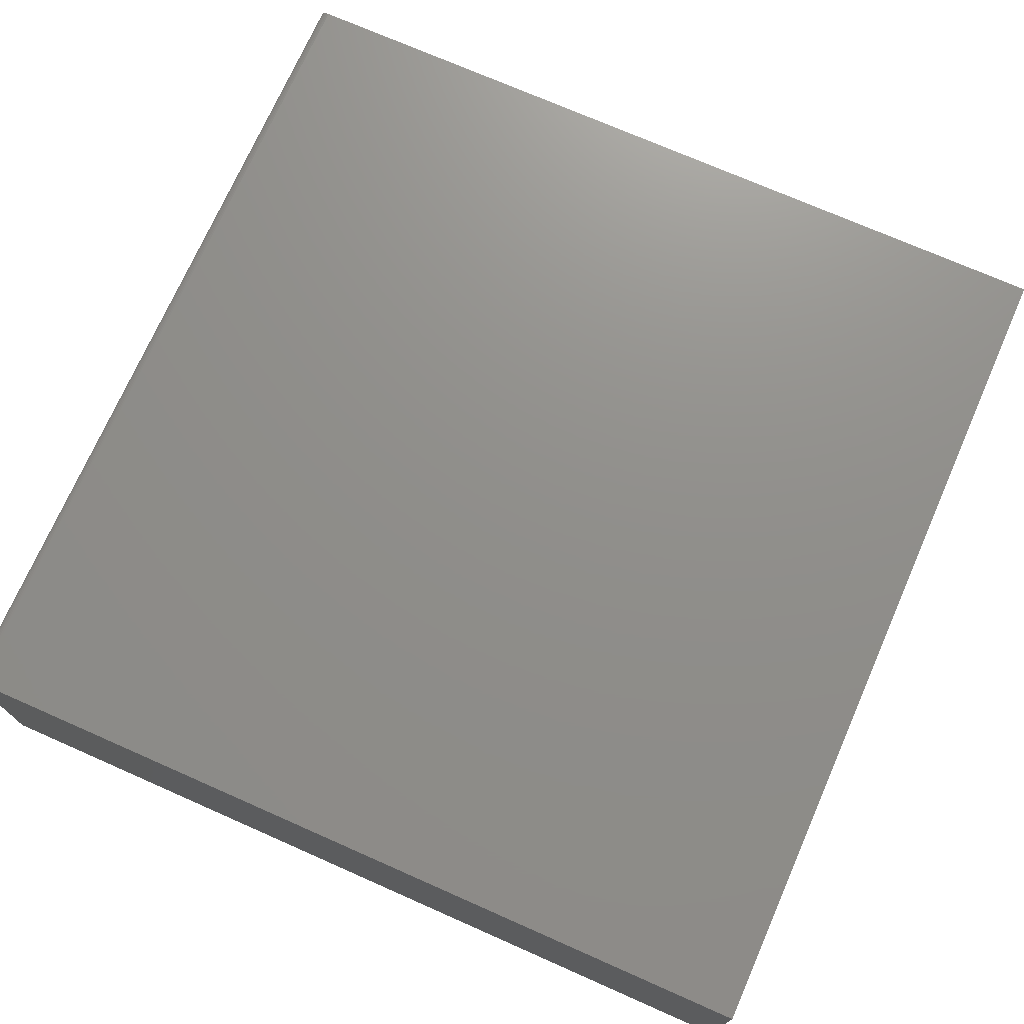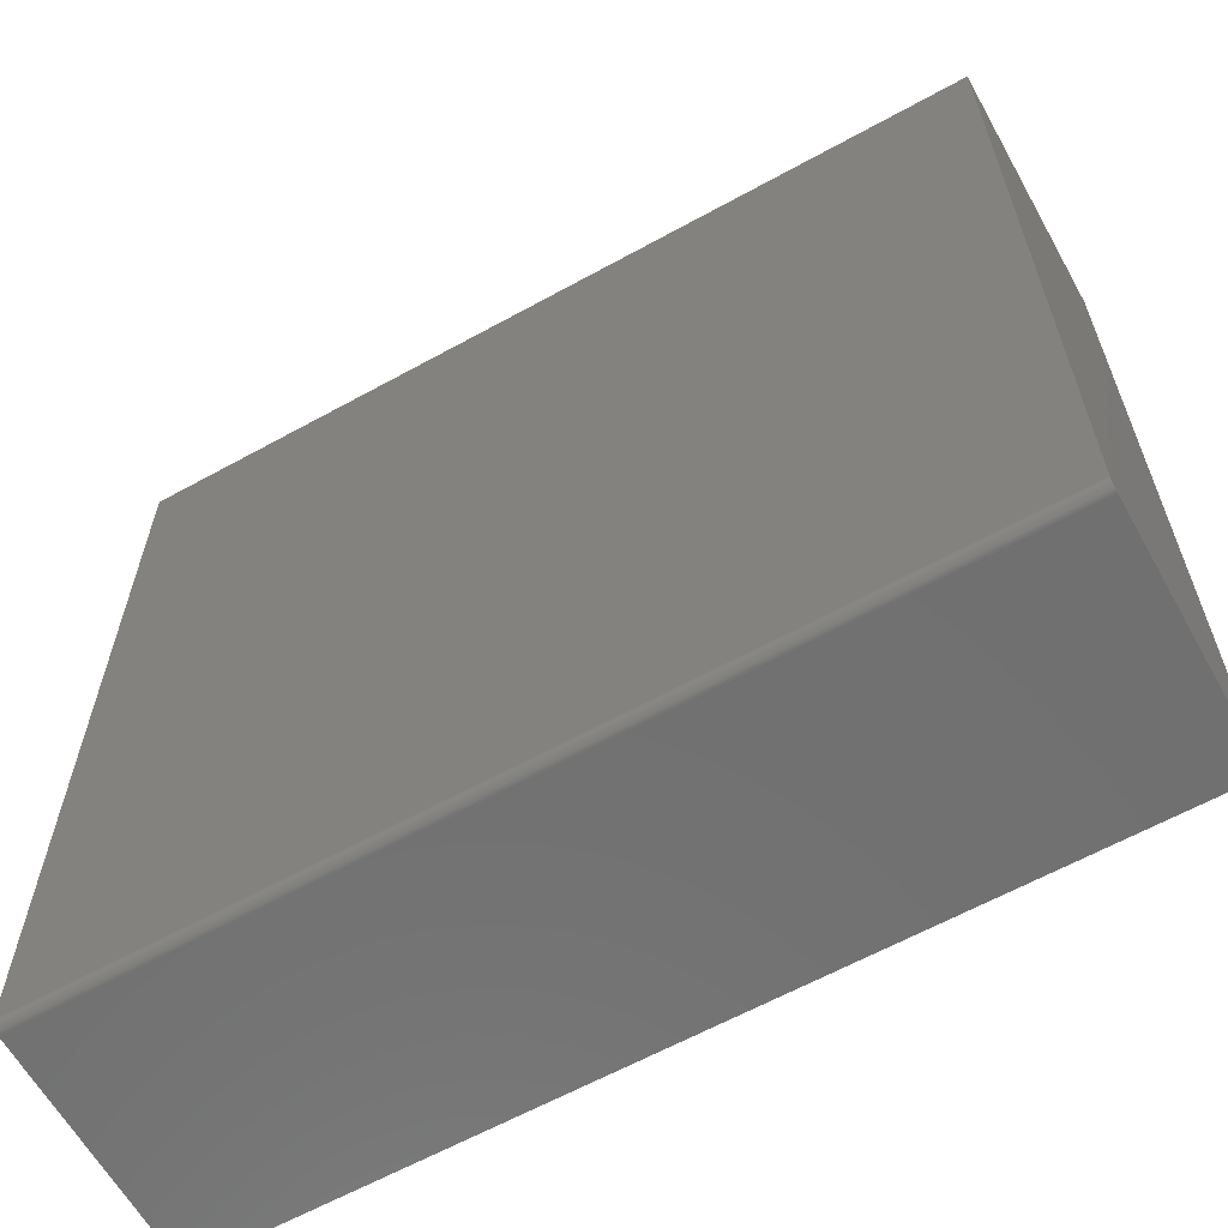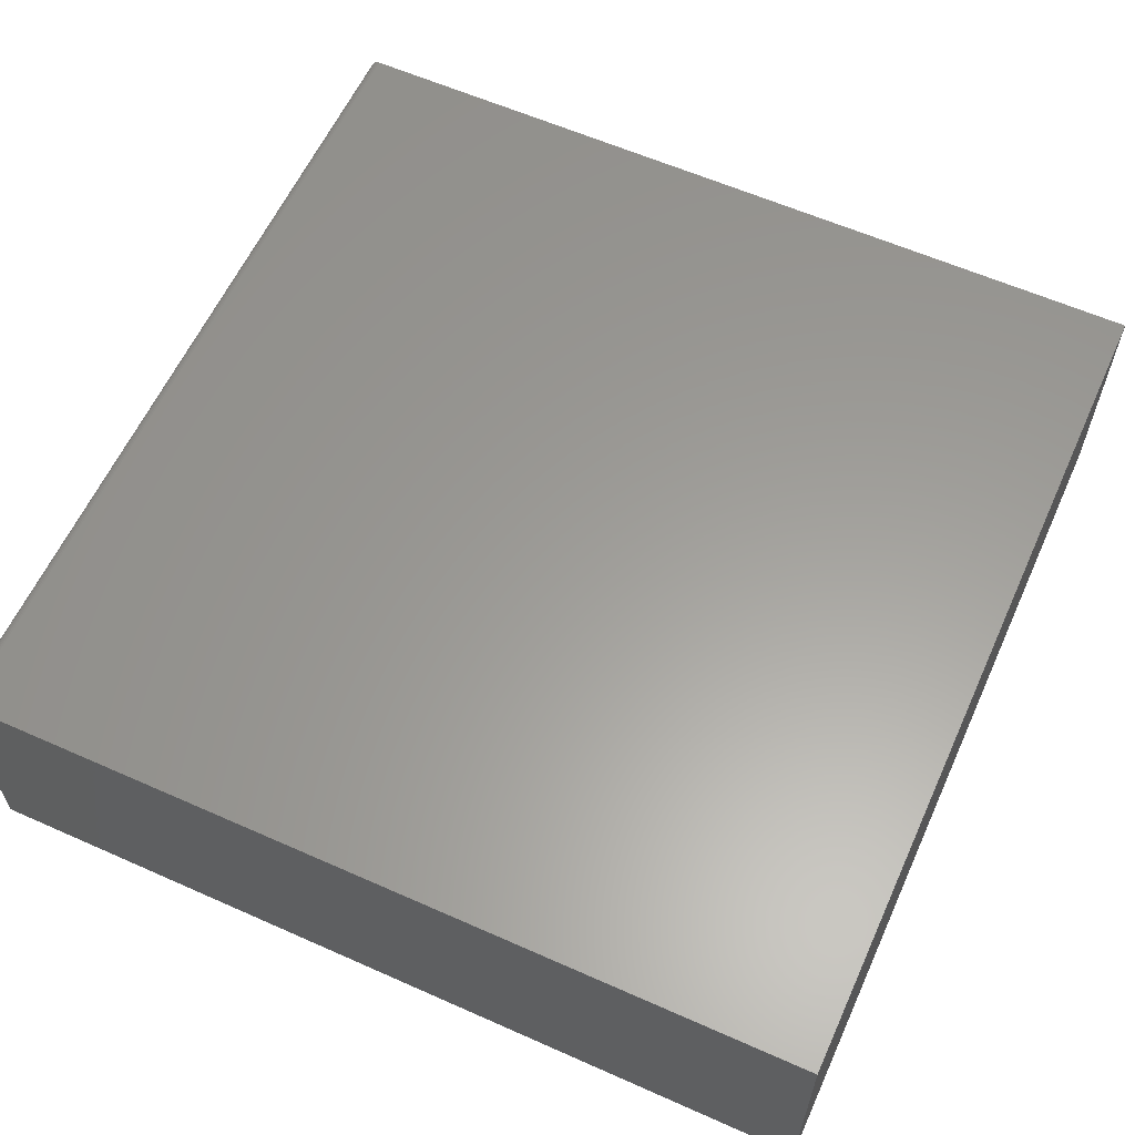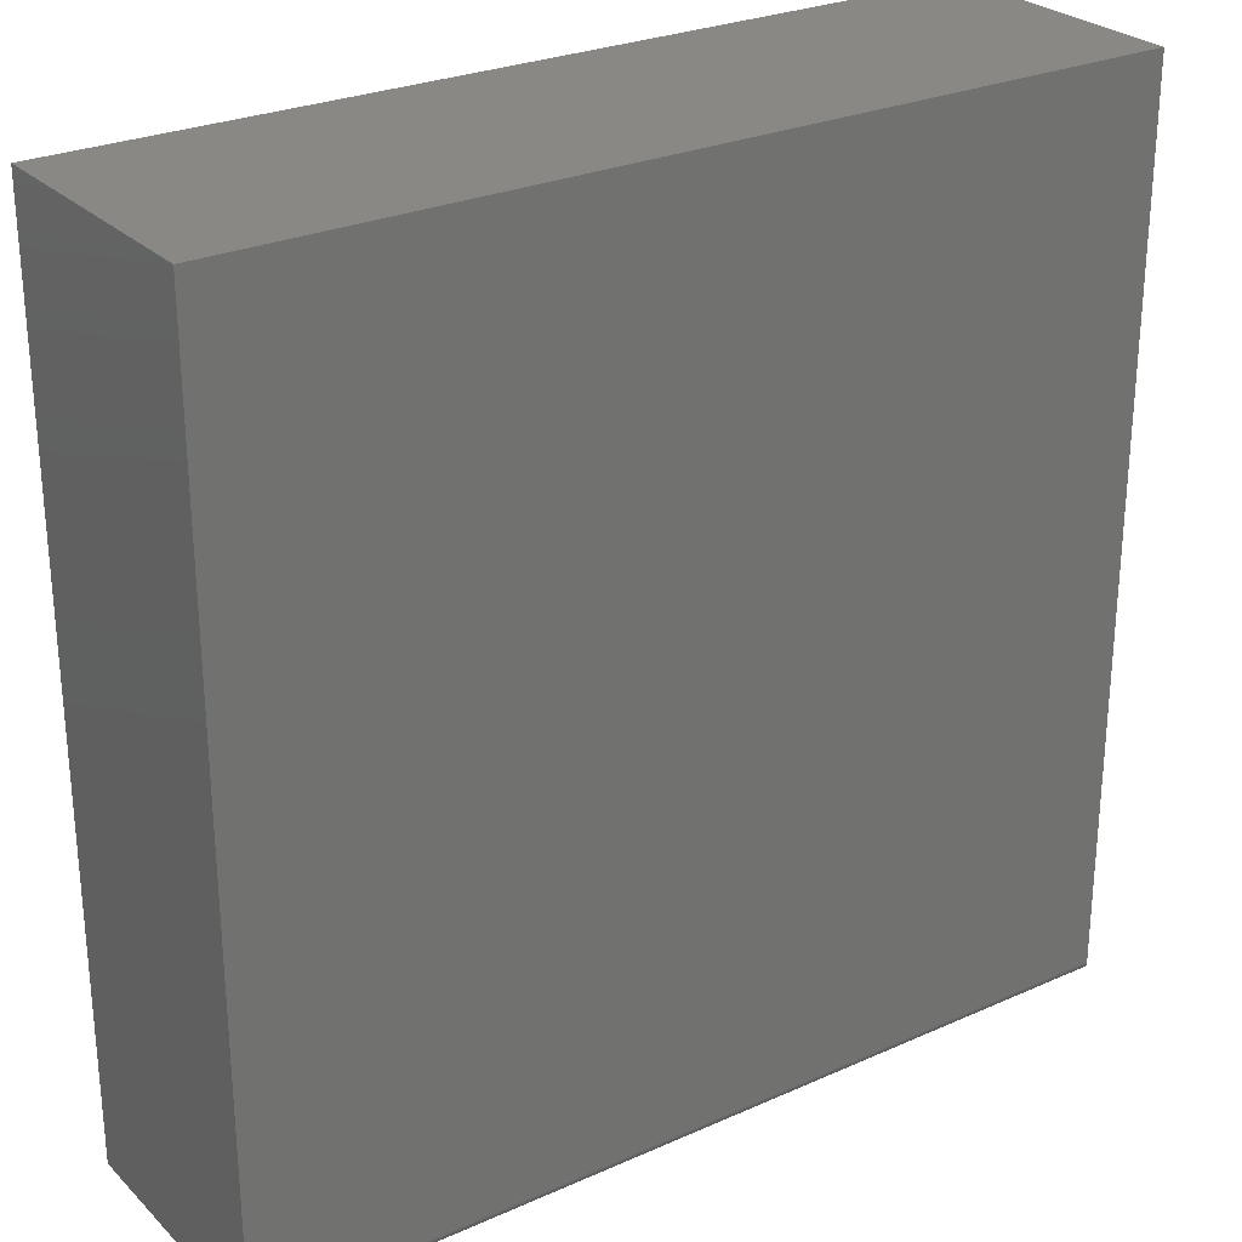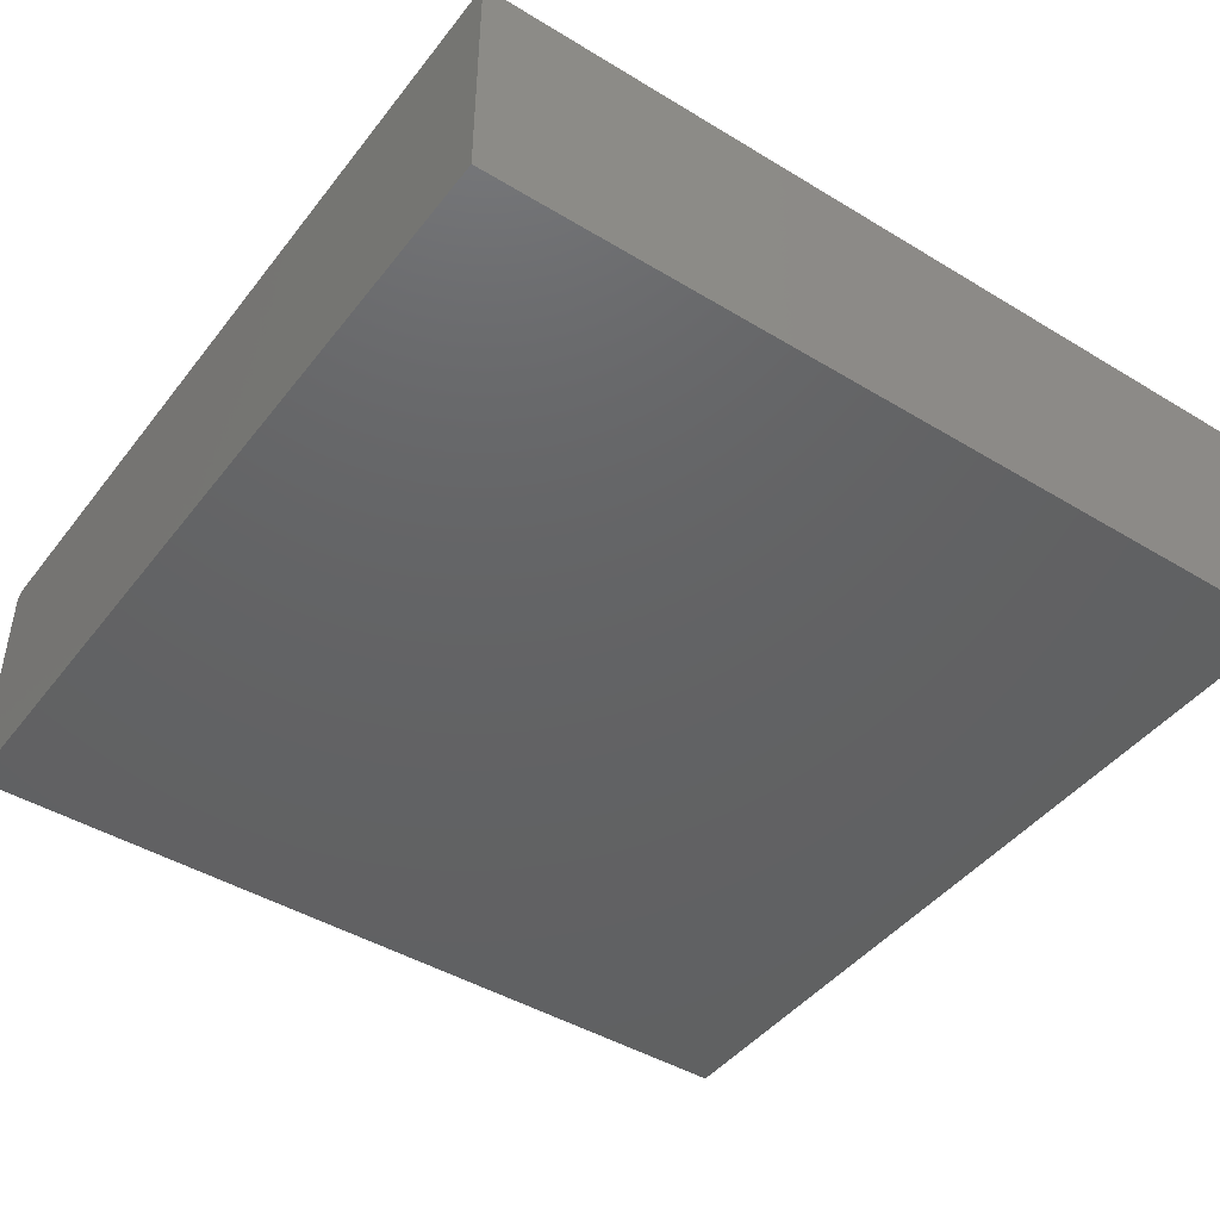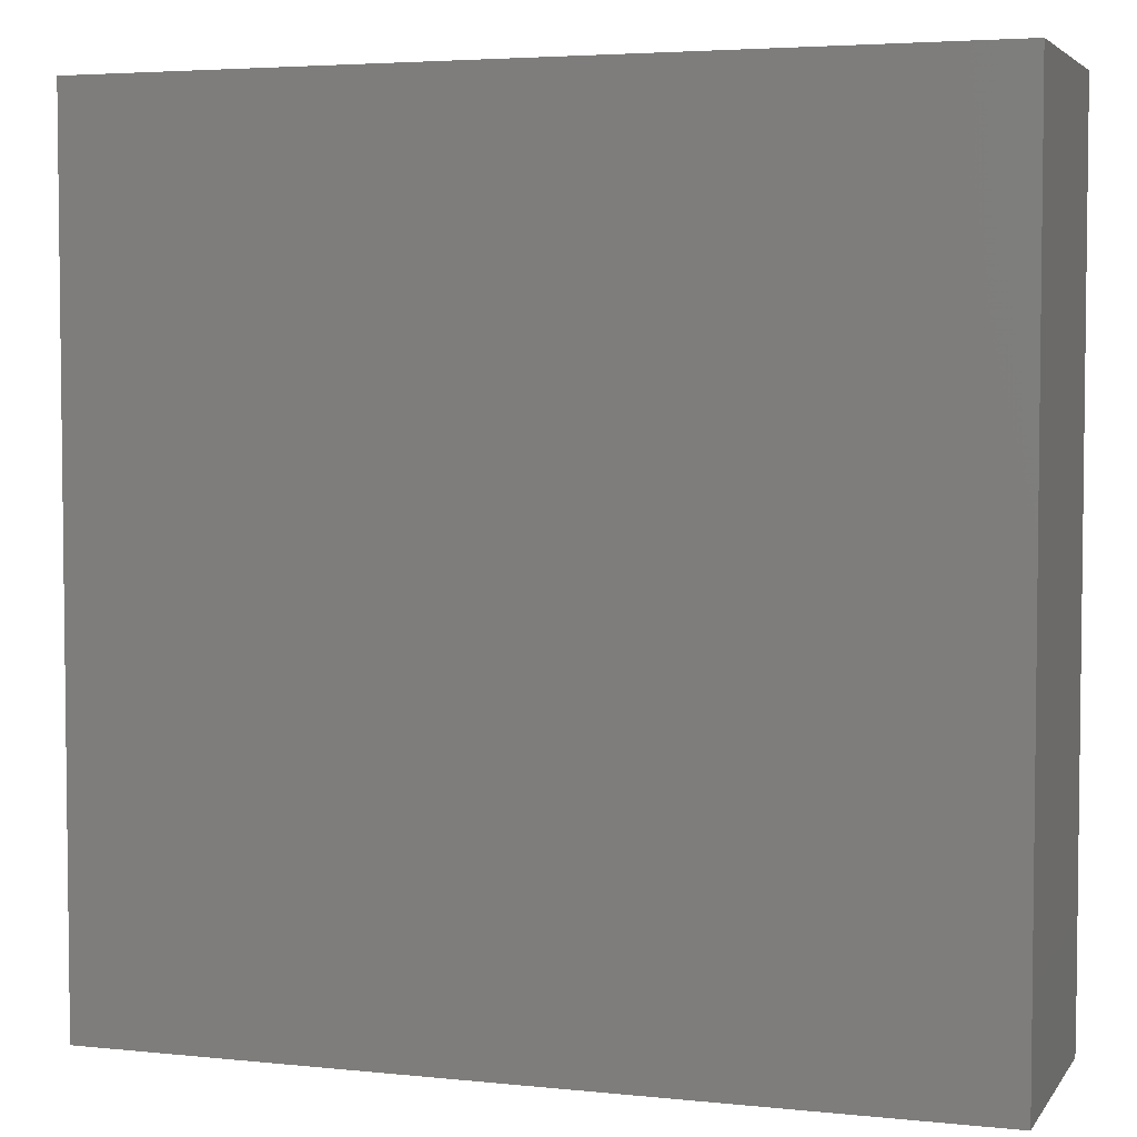
<metadata>
{"format":"stl","ext":"stl","renderer":"f3d","projection":"perspective","resolution":1024,"background":"white","views":[{"elev":73.0,"azim":113.8,"up":"+Z"},{"elev":-62.6,"azim":29.2,"up":"+Y"},{"elev":60.4,"azim":114.4,"up":"+Z"},{"elev":27.0,"azim":-34.6,"up":"+Y"},{"elev":-44.6,"azim":144.8,"up":"+Z"},{"elev":4.2,"azim":-161.3,"up":"+Y"}]}
</metadata>
<code>
# stl→obj: 24 verts, 44 faces
v -0.75 -0.7344 0.4297
v 0.75 -0.7344 0.4297
v -0.75 0.75 0.4297
v 0.75 0.75 0.4297
v -0.75 -0.75 0.4141
v -0.75 -0.7497 0.4171
v -0.75 -0.7488 0.42
v -0.75 -0.75 0
v -0.75 -0.7474 0.4227
v -0.75 -0.7454 0.4251
v -0.75 -0.7431 0.4271
v -0.75 -0.7404 0.4285
v -0.75 -0.7374 0.4294
v -0.75 0.75 0
v 0.75 0.75 0
v 0.75 -0.7374 0.4294
v 0.75 -0.7404 0.4285
v 0.75 -0.7497 0.4171
v 0.75 -0.75 0.4141
v 0.75 -0.7431 0.4271
v 0.75 -0.7454 0.4251
v 0.75 -0.7474 0.4227
v 0.75 -0.7488 0.42
v 0.75 -0.75 0
f 1 2 3
f 3 2 4
f 5 6 7
f 8 5 7
f 8 7 9
f 8 9 10
f 8 10 11
f 8 11 12
f 8 12 13
f 8 13 1
f 8 1 3
f 8 3 14
f 15 4 2
f 2 16 17
f 18 19 17
f 18 17 20
f 18 20 21
f 18 21 22
f 18 22 23
f 19 24 17
f 17 24 15
f 17 15 2
f 5 8 19
f 19 8 24
f 5 19 6
f 6 19 18
f 6 18 7
f 7 18 23
f 7 23 9
f 9 23 22
f 9 22 10
f 10 22 21
f 10 21 11
f 11 21 20
f 11 20 12
f 12 20 17
f 12 17 13
f 13 17 16
f 13 16 1
f 1 16 2
f 8 14 24
f 24 14 15
f 4 15 3
f 3 15 14

</code>
